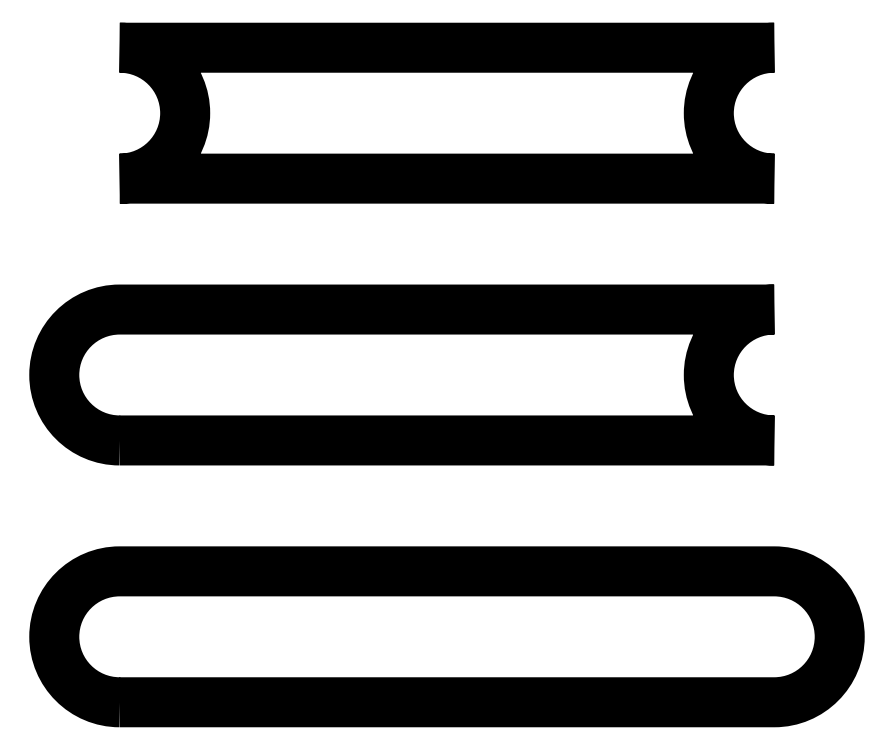
<metadata>
{"format":"dxf","ext":"dxf","renderer":"ezdxf+matplotlib","layout":"modelspace","background":"white","min_lineweight":24,"dpi":150}
</metadata>
<code>
0
SECTION
2
ENTITIES
0
LWPOLYLINE
8
0
90
4
70
1
43
0
10
0
20
0
42
0
10
100
20
0
42
1
10
100
20
20
42
0
10
0
20
20
42
1
0
LWPOLYLINE
8
0
90
4
70
1
43
0
10
0
20
40
42
0
10
100
20
40
42
-1
10
100
20
60
42
0
10
0
20
60
42
1
0
LWPOLYLINE
8
0
90
4
70
1
43
0
10
0
20
80
42
0
10
100
20
80
42
-1
10
100
20
100
42
0
10
0
20
100
42
-1
0
ENDSEC
0
EOF

</code>
